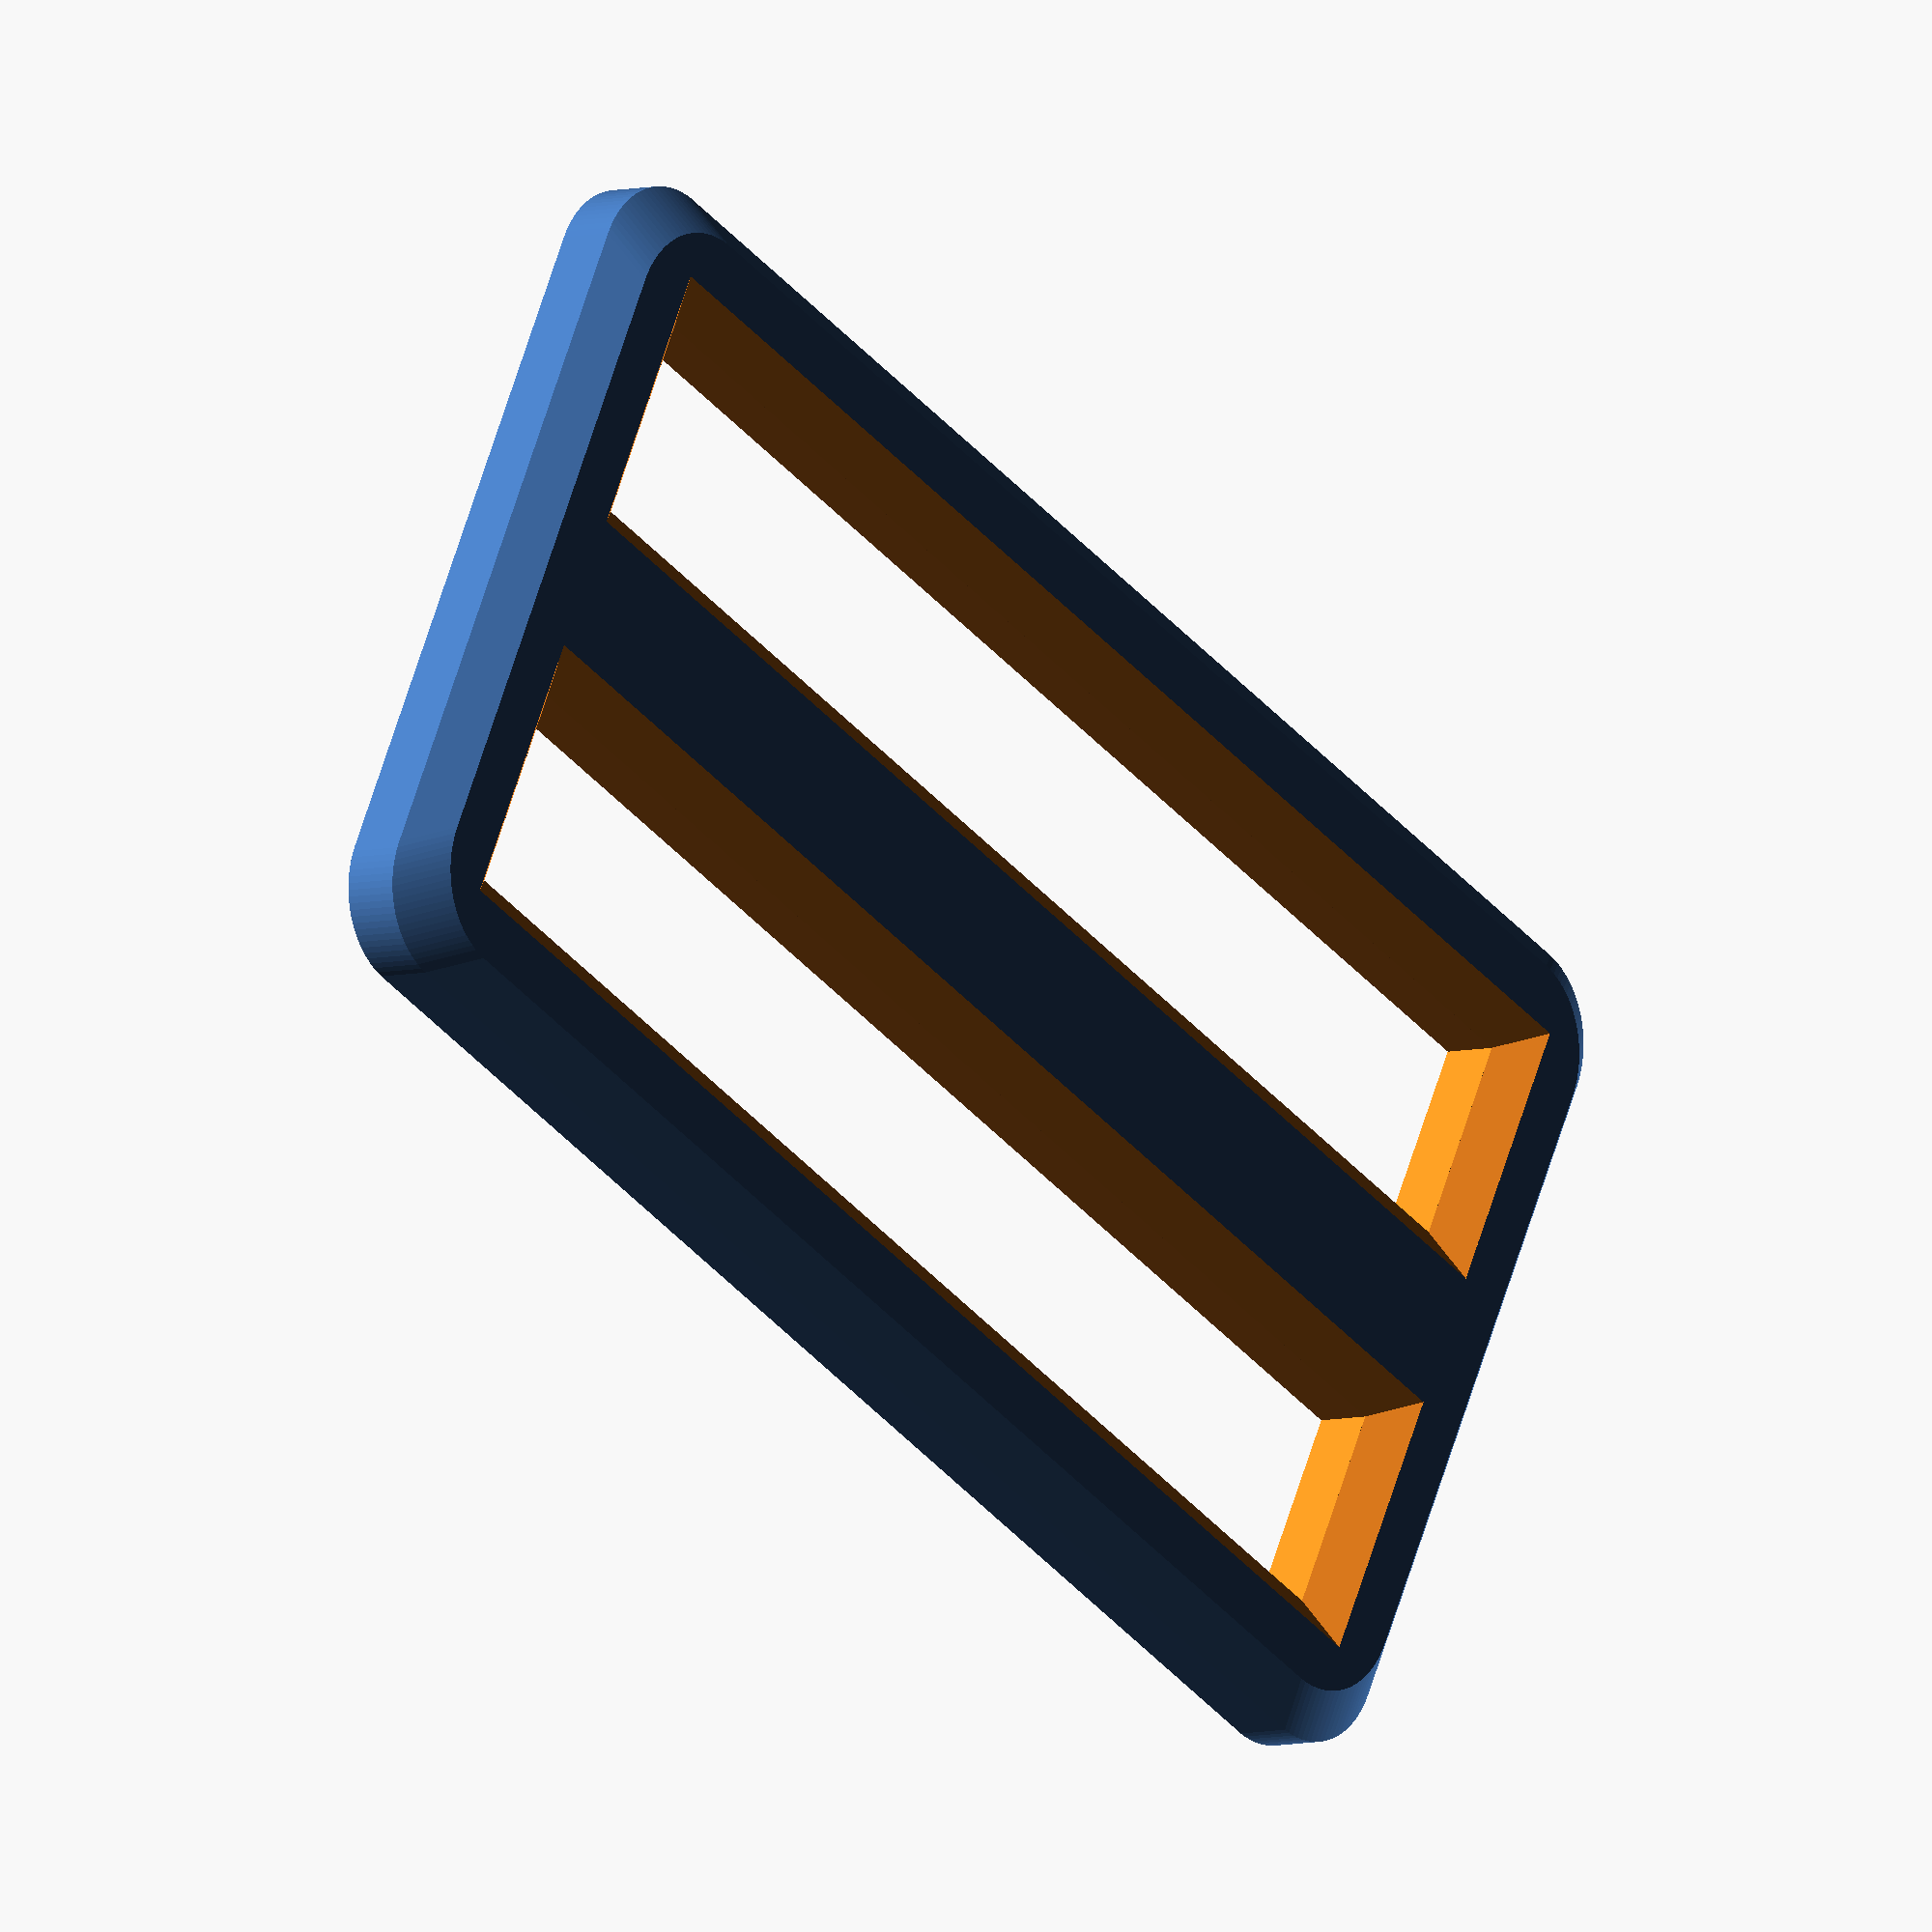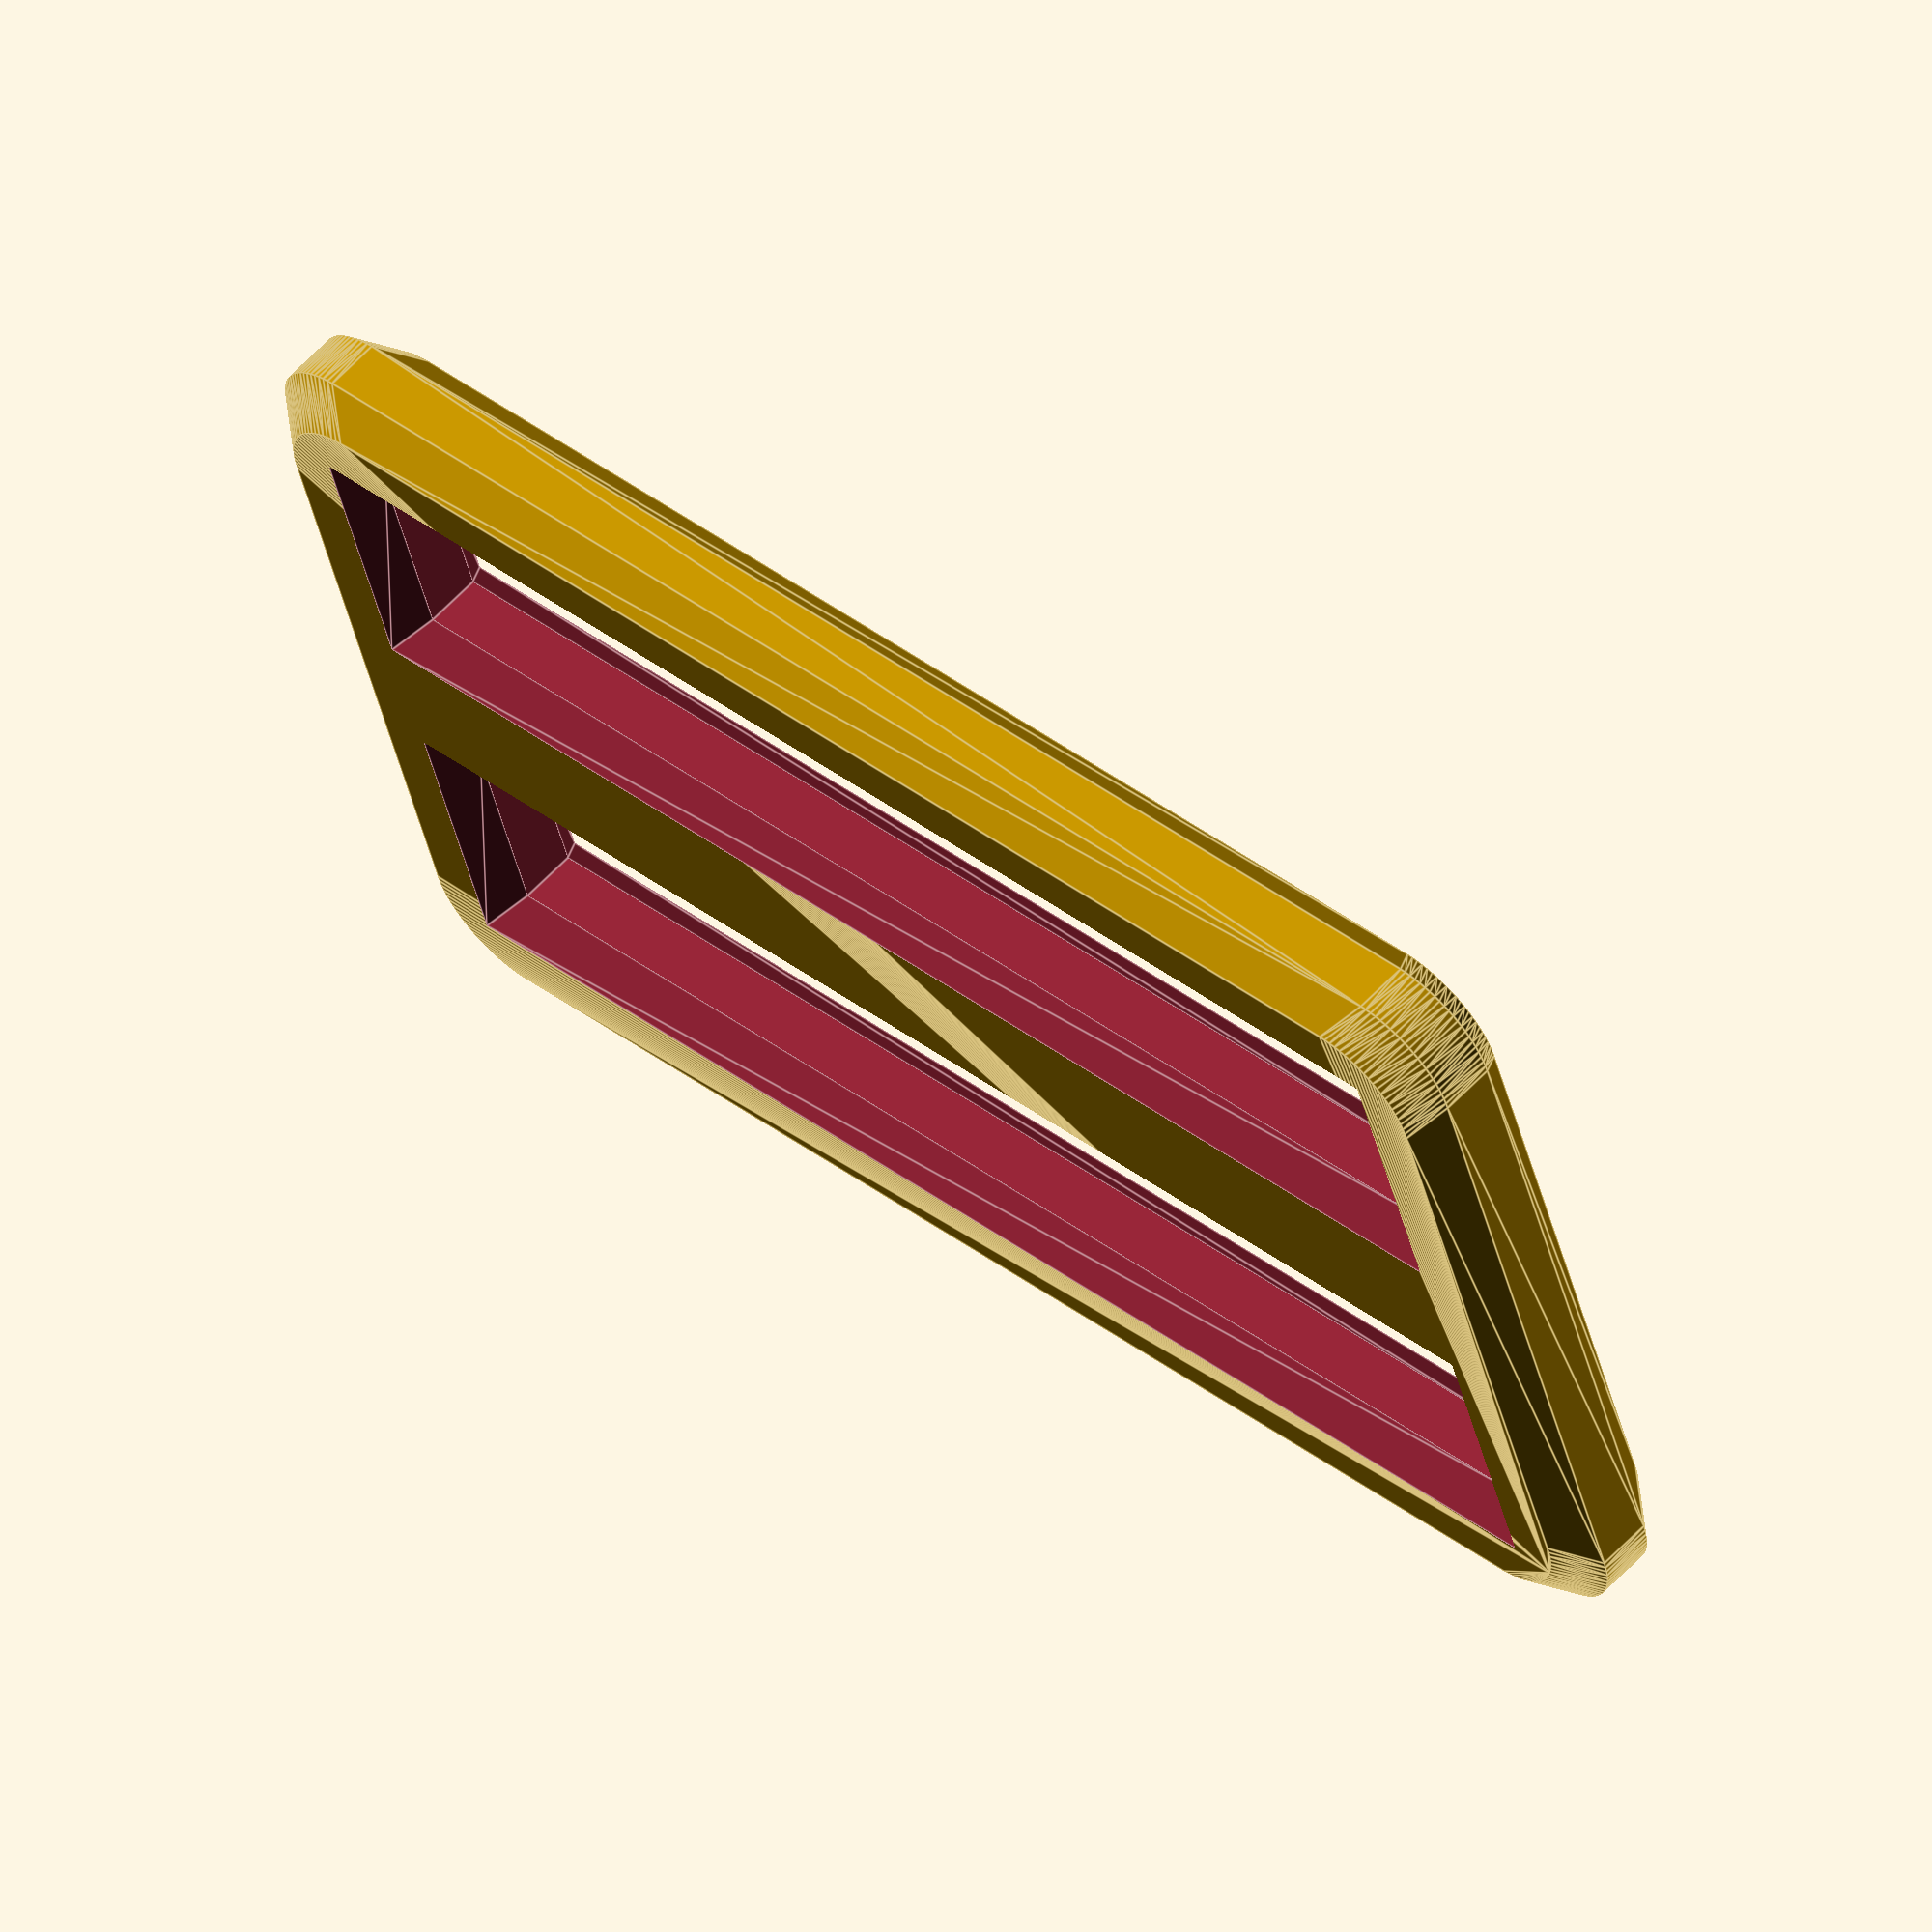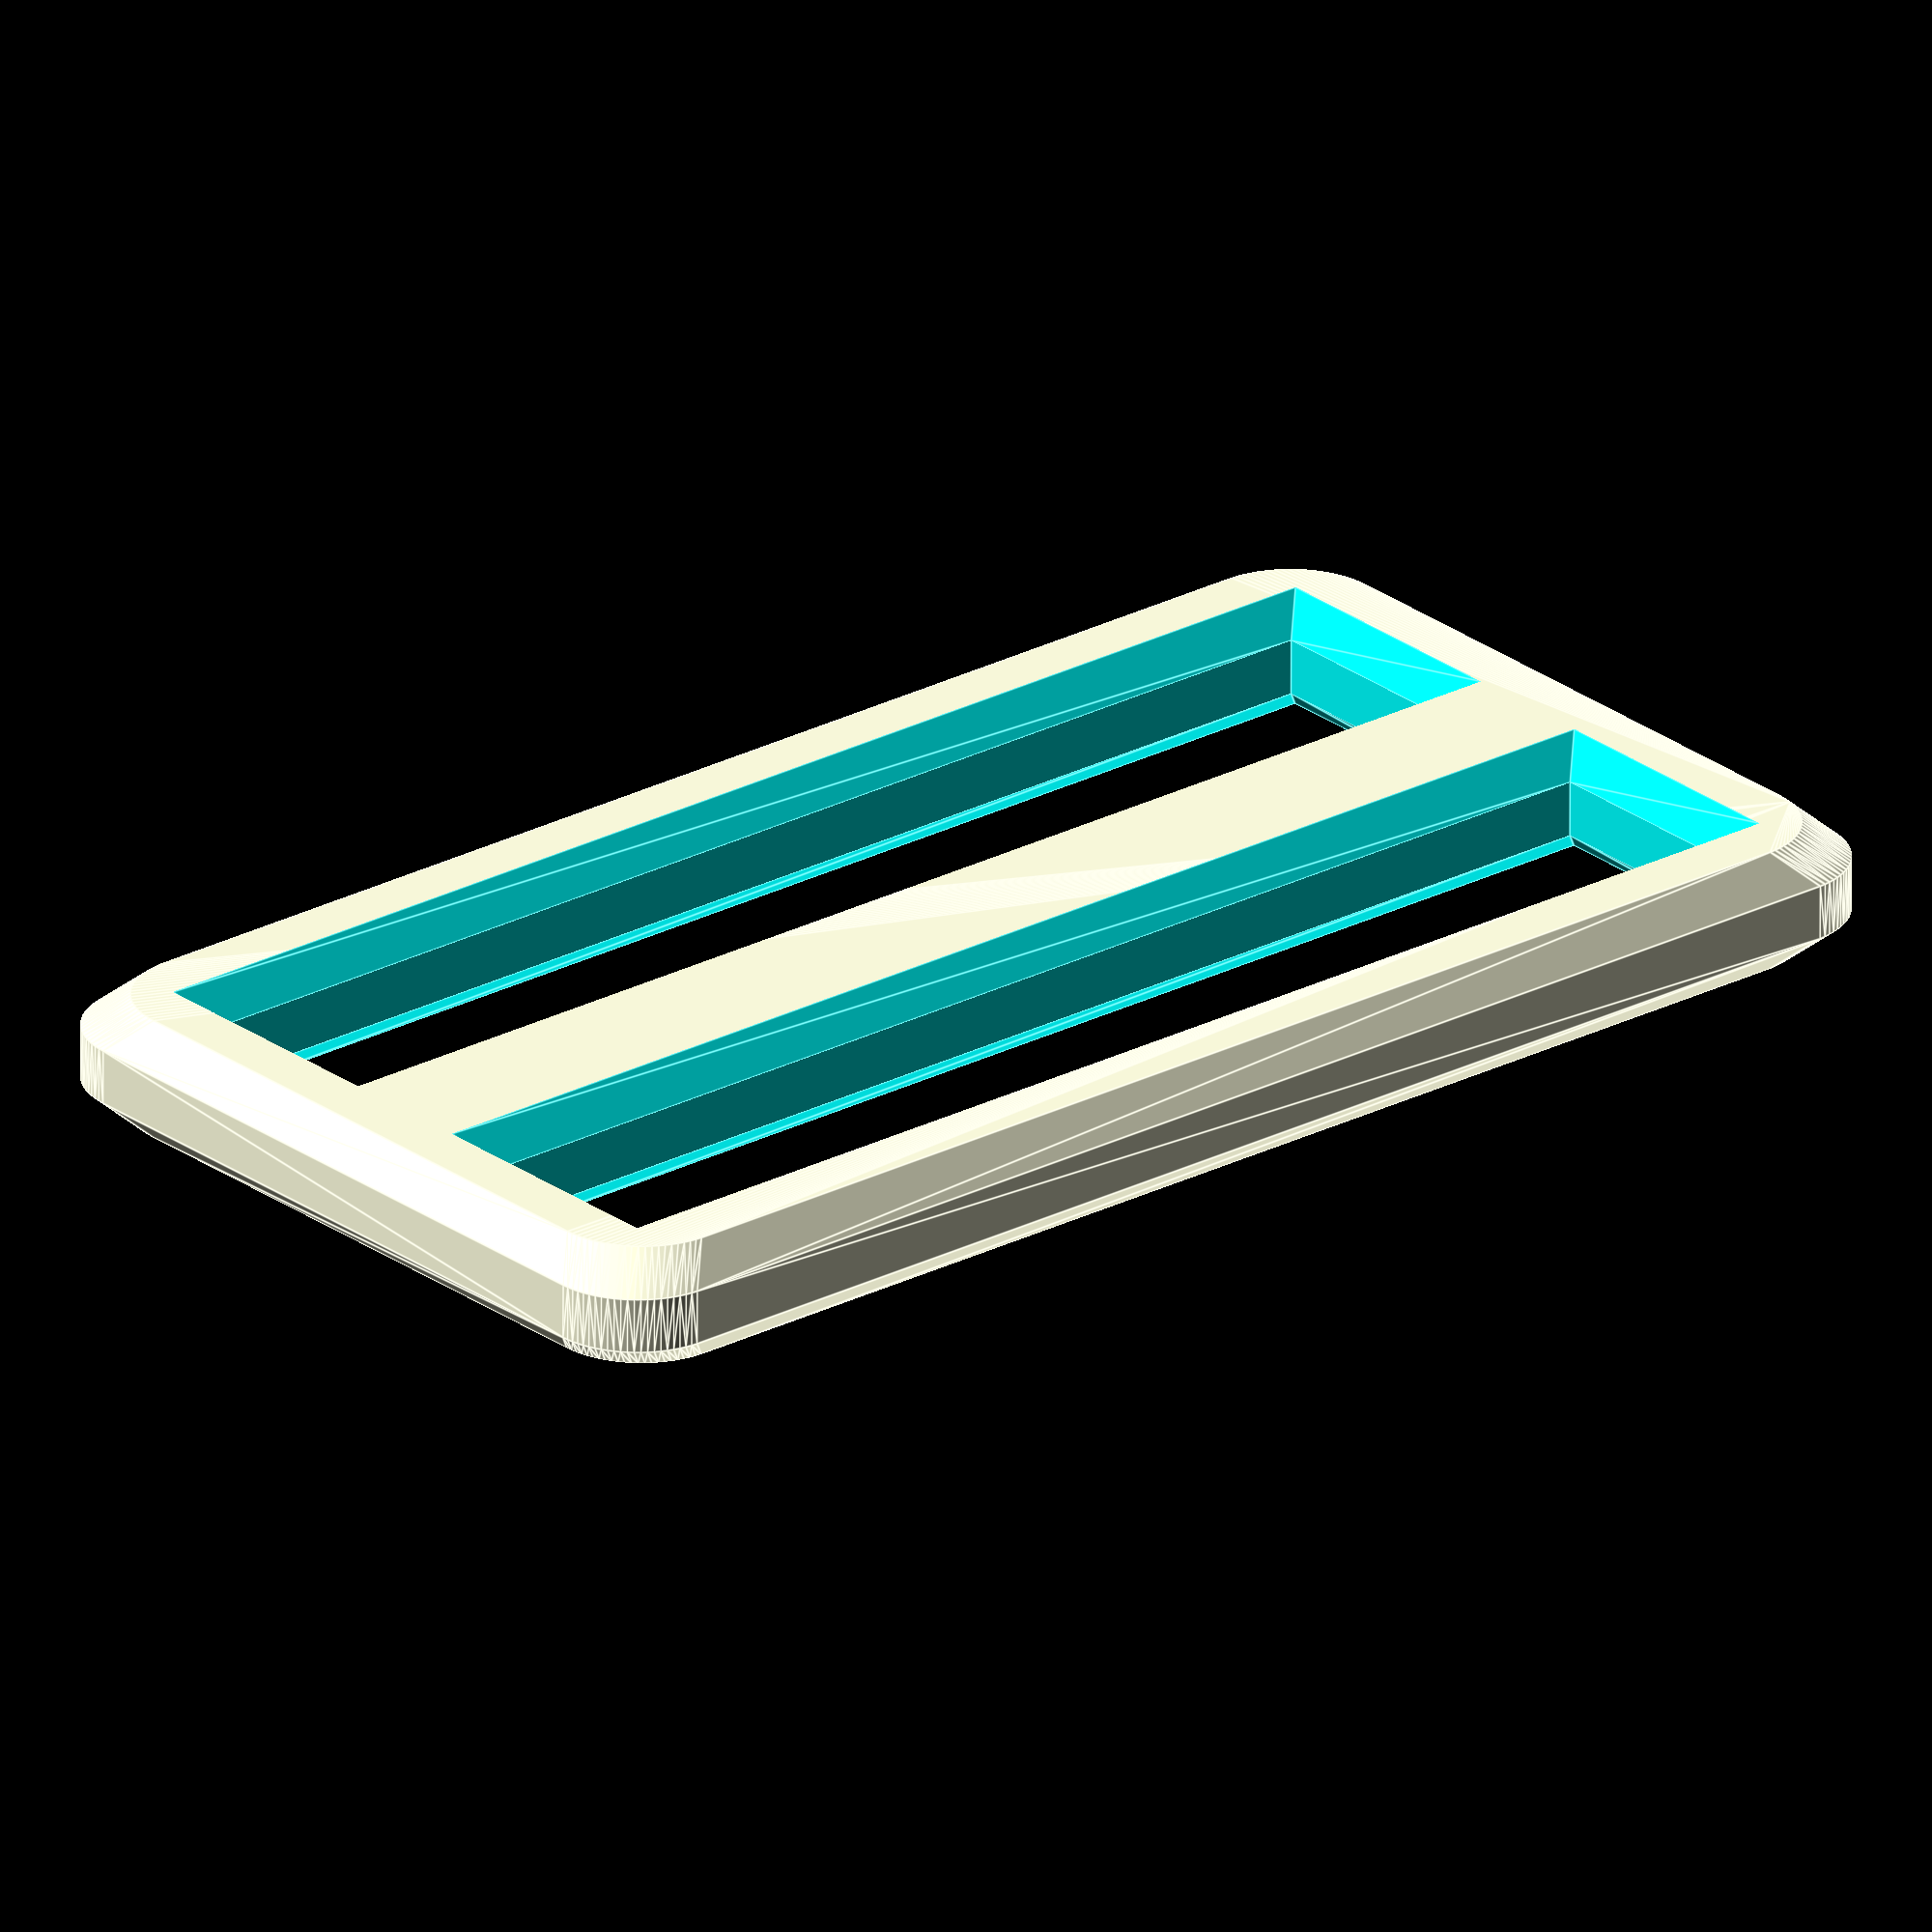
<openscad>
//=== Flat Tri Glide ===//

//width of the webbing opening (1in = 25.4 mm)
_1_webbingWidth = 26;

// width of the gap for the webbing
_2_webbingGap = 4;

// thickness of the edge
_3_edgeThickness = 2.4;

// thickness of the center beam
_4_centerThickness = 4;

// height of the tri glide
_5_height = 2.4;

// percent corner rounding
_6_cornerRounding = 75; // [1:100]

// ho much to break off the edges
_7_cornerBreakage = 0.66;


module makeBody(xsize, ysize, height, radius) {
	translate([0,0,height/2]) {
		minkowski() {
			cube(size=[xsize-2*radius,ysize-2*radius, height/2], center = true);
			cylinder(r=radius, h=height/2, center=true);
		}
	}
}

module makeCuts(width, gap, thickness, height,b) {
	offset = (thickness+gap)/2;
	for (y = [-offset, offset]) {
		translate([0, y, 0]) {

			translate([0, 0, height/2])
				cube(size=[width, gap, height*2], center=true);
			translate([0, 0, 0])
				makeCutEnd(width, gap, thickness, height,b);
			translate([0, 0, height]) scale([1,1,-1])
				makeCutEnd(width, gap, thickness, height,b);
		}
	}
}

module makeCutEnd(width, gap, thickness, height,b)
{
	hull(){
		translate([0,0,+b/2])
			cube(size=[width, gap, b], center=true);
		translate([0,0,-b/2])
			cube(size=[width+2*b, gap+2*b, b], center=true);			
	}
}

module makeTriGlide(width, gap, edgeThickness, centerThickness, height, rounding, b, $fn=90) {
	xsize = width + edgeThickness * 2;
	ysize = centerThickness + edgeThickness * 2 + gap * 2;
	radius = edgeThickness*(rounding/100);
	difference() {
        hull()
        {
		  makeBody(xsize-2*b, ysize-2*b, height, radius);
          translate([0,0,b])
		  makeBody(xsize, ysize, height-2*b, radius);
        }
		makeCuts(width, gap, centerThickness, height,b);
	}
}


makeTriGlide(_1_webbingWidth, _2_webbingGap, _3_edgeThickness, _4_centerThickness, _5_height, _6_cornerRounding,_7_cornerBreakage);

</openscad>
<views>
elev=5.7 azim=153.3 roll=130.8 proj=o view=solid
elev=118.9 azim=197.5 roll=317.1 proj=o view=edges
elev=64.6 azim=139.7 roll=359.8 proj=o view=edges
</views>
